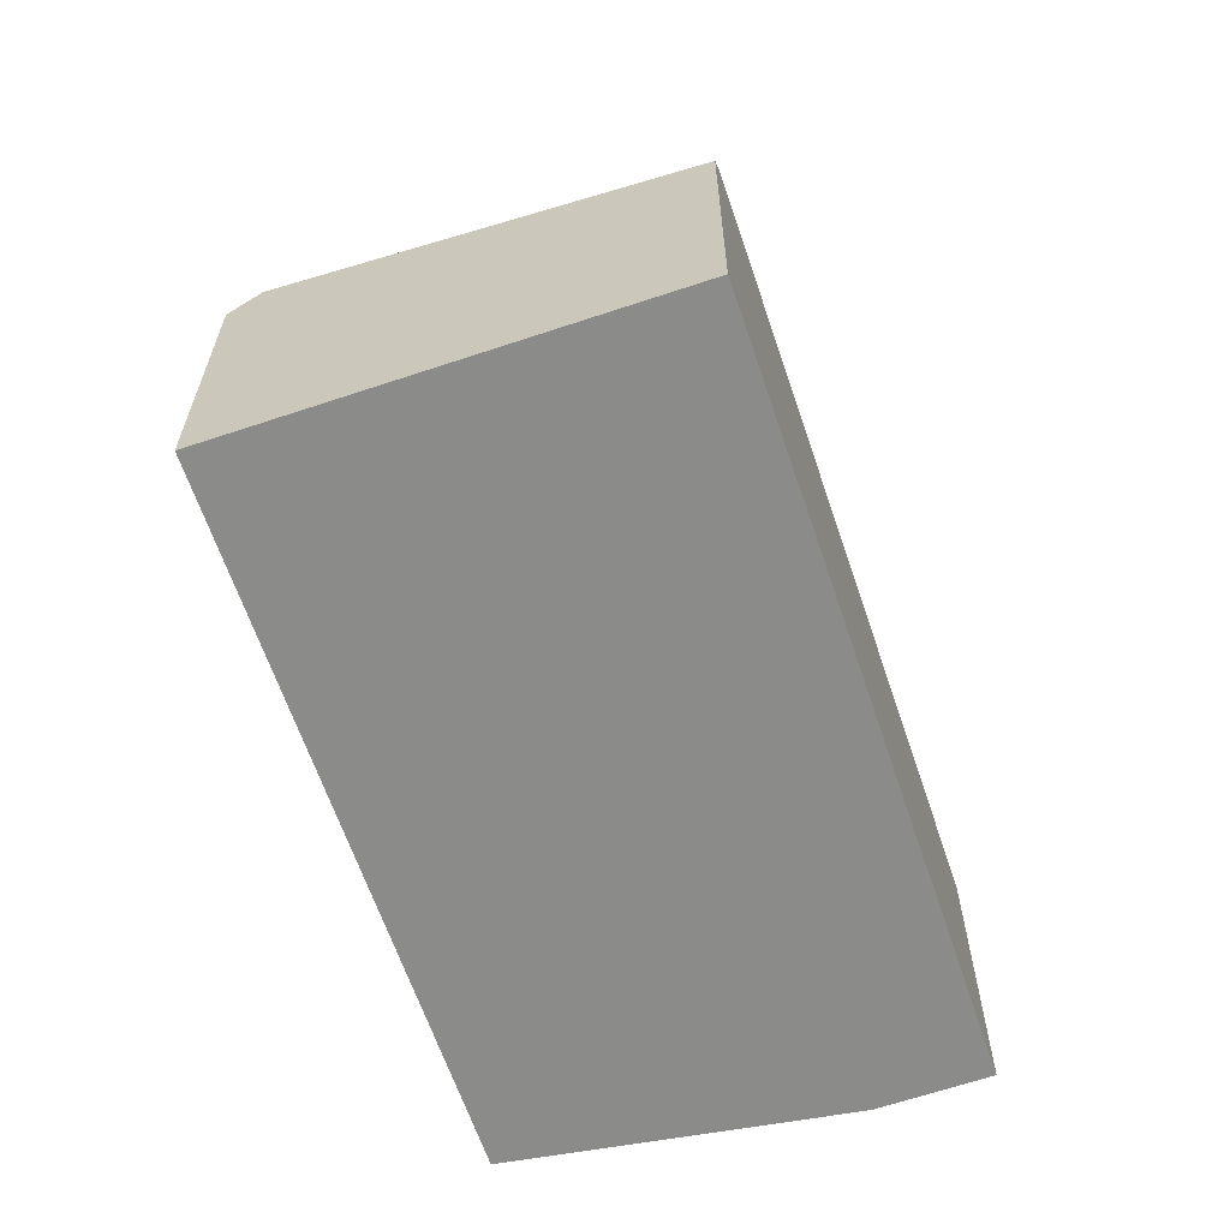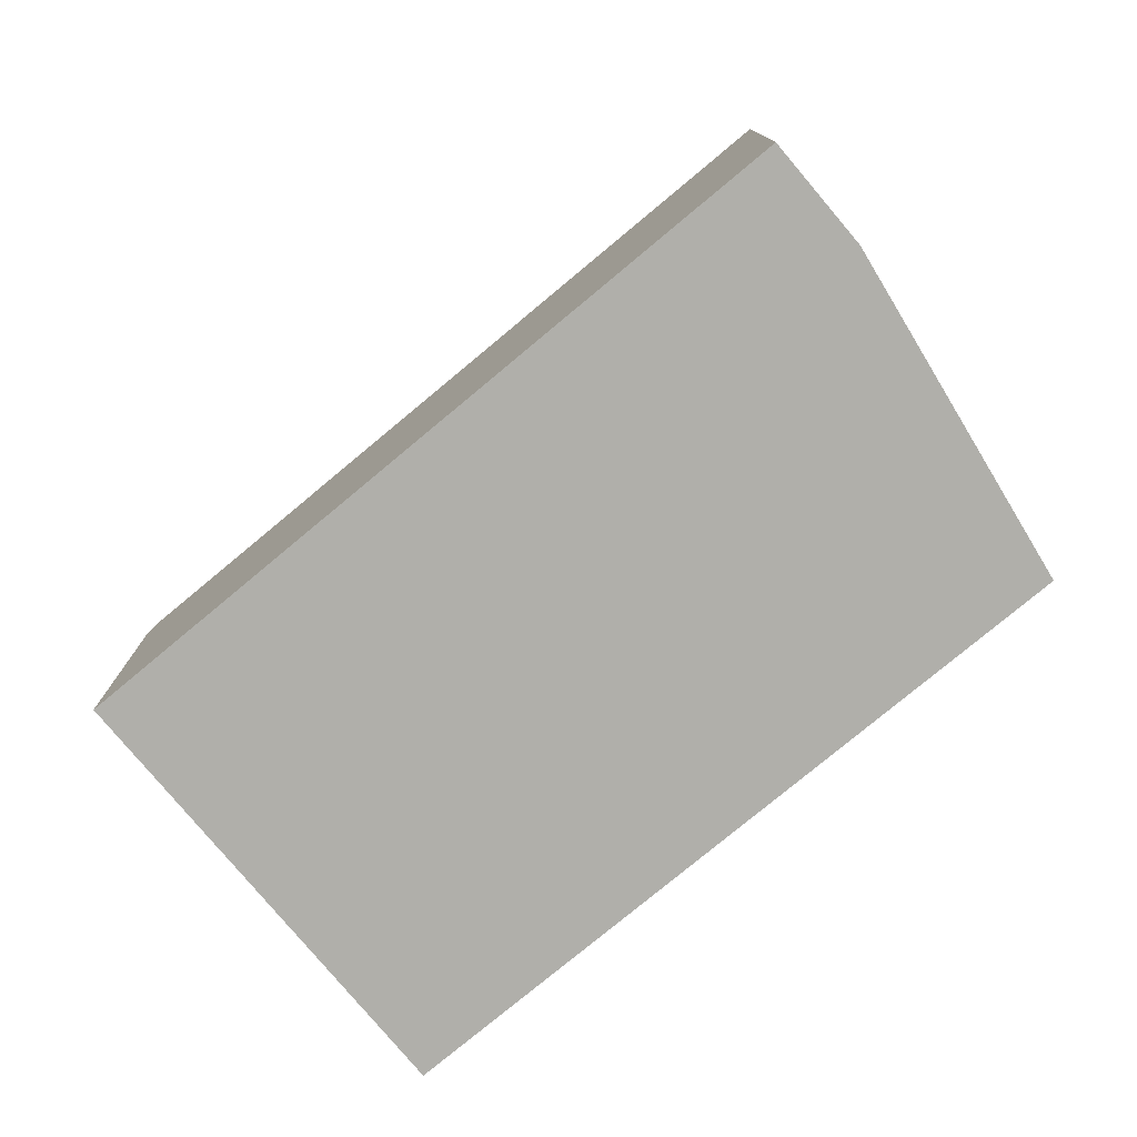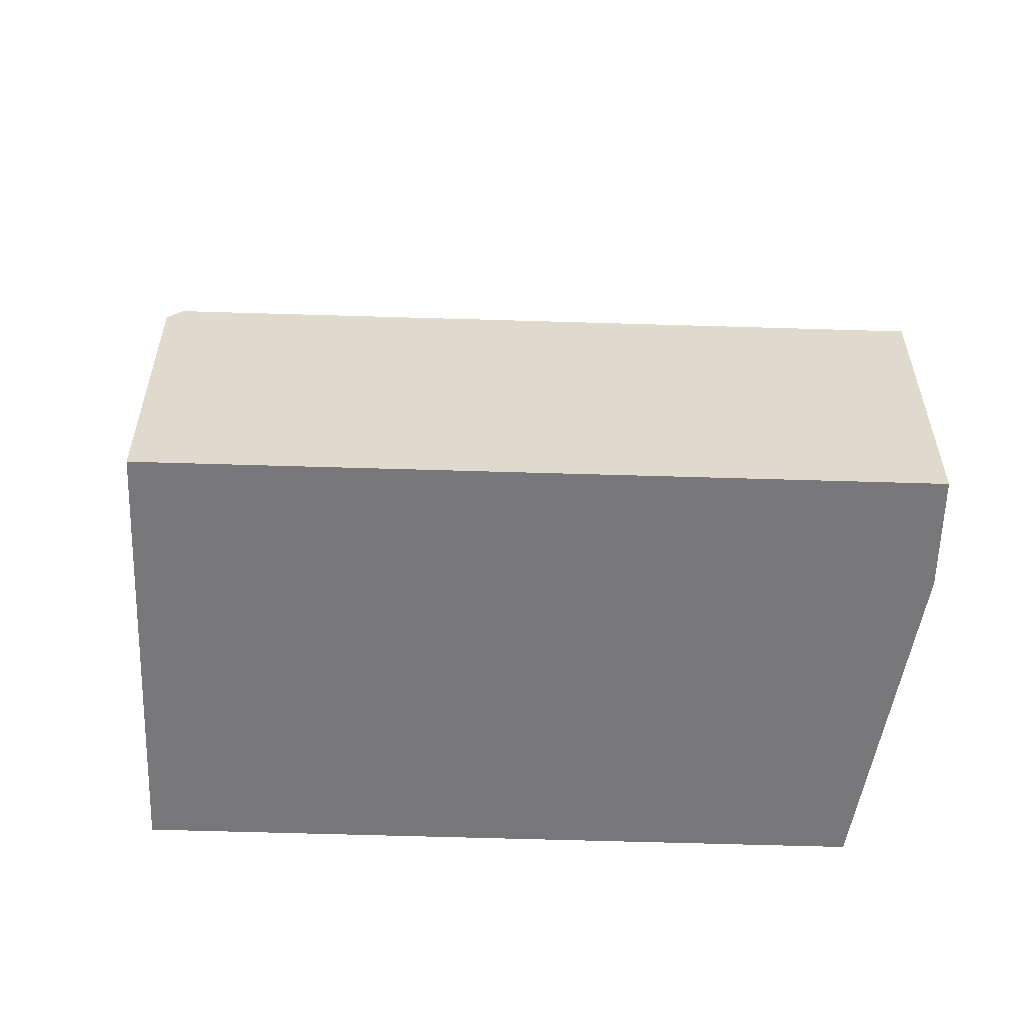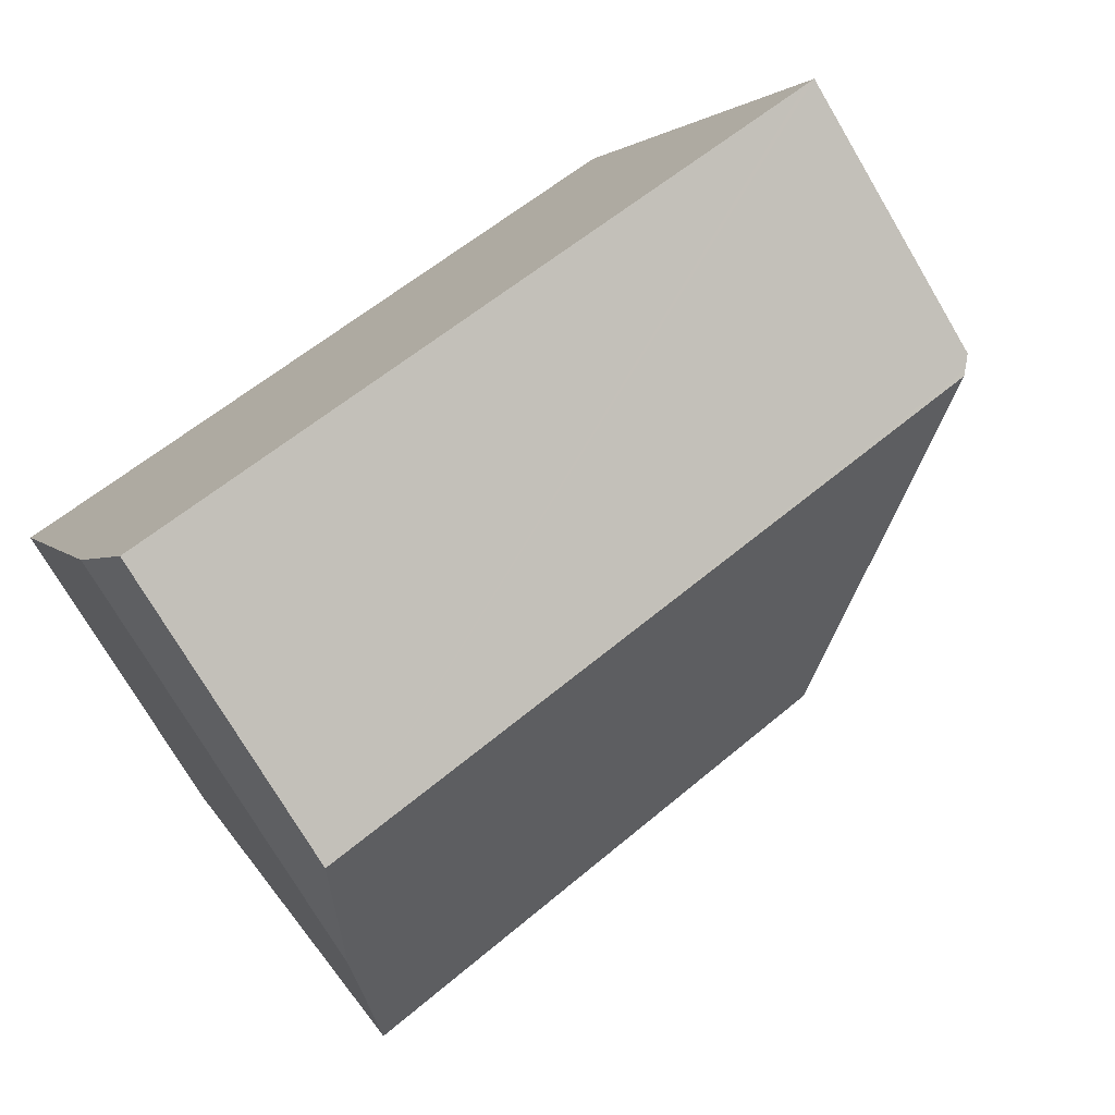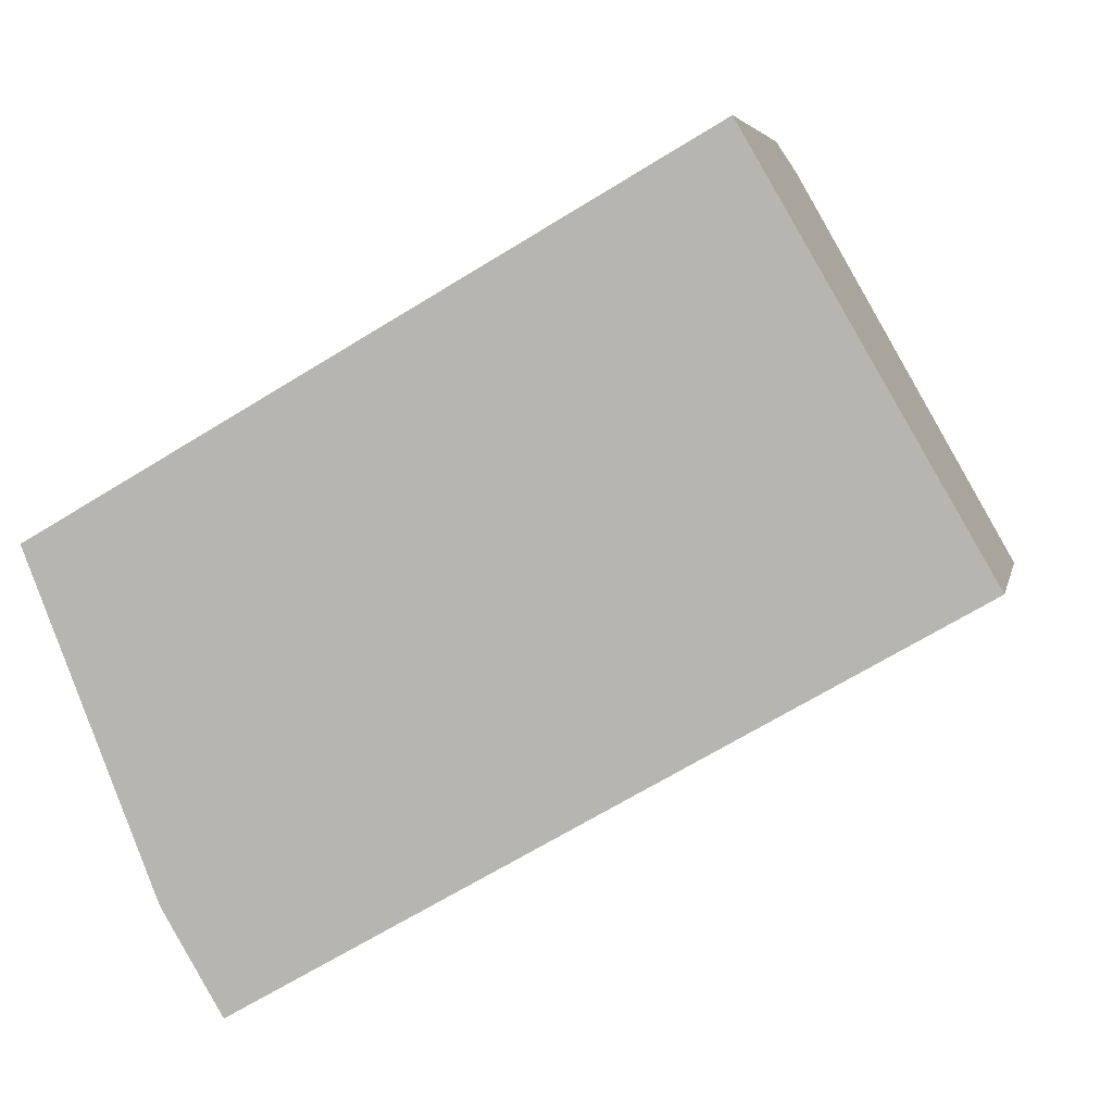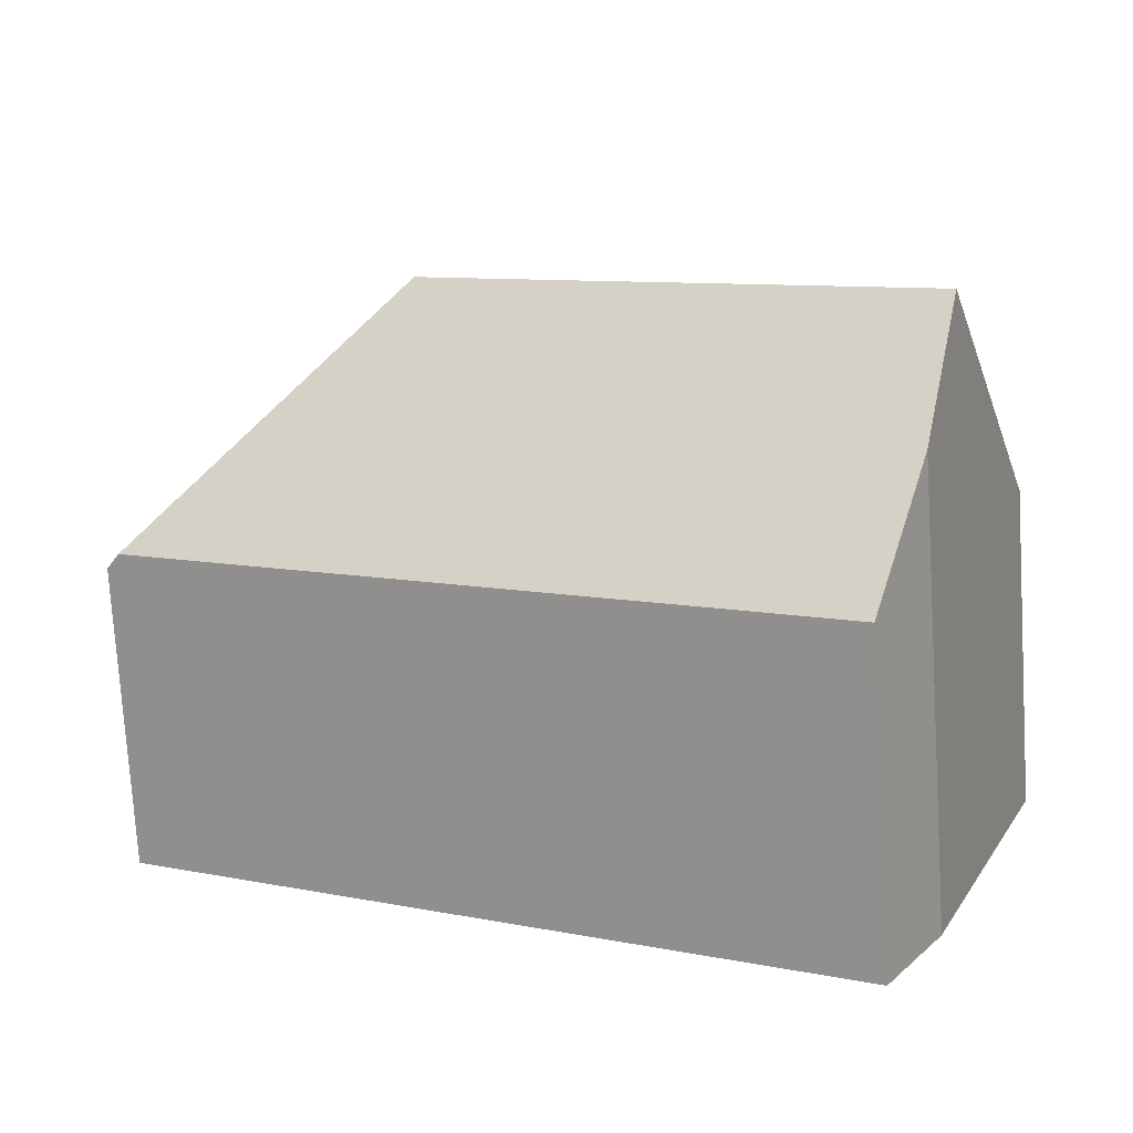
<metadata>
{"format":"obj","ext":"obj","renderer":"f3d","projection":"perspective","resolution":1024,"background":"white","views":[{"elev":-63.7,"azim":78.6,"up":"+Y"},{"elev":-78.0,"azim":-170.3,"up":"+Y"},{"elev":-57.5,"azim":148.1,"up":"+Y"},{"elev":-75.0,"azim":30.6,"up":"+Z"},{"elev":5.0,"azim":11.5,"up":"+Z"},{"elev":-75.5,"azim":-176.4,"up":"+Z"}]}
</metadata>
<code>
v  0.113 7.315 -0.289
v  12.65 12.21 1.356
v  1.909 12.21 -4.863
v  0 7.007 4.291e-16
v  14.36 7.026 8.296
v  14.72 7.738 7.683
v  18.42 6.918 1.284
v  19.22 7.019 -0.793
v  19.31 6.918 -0.742
v  19.52 6.674 -0.62
v  2.855 9.631 -7.271
v  4.175 7.019 -9.506
v  2.855 4.452e-16 -7.271
v  1.909 2.978e-16 -4.863
v  0 0 0
v  0.113 1.77e-17 -0.289
v  14.36 -5.08e-16 8.296
v  14.72 -4.704e-16 7.683
v  18.42 -7.862e-17 1.284
v  19.52 3.796e-17 -0.62
v  19.31 4.543e-17 -0.742
v  4.175 5.821e-16 -9.506
v  19.22 4.856e-17 -0.793
g defaultobject
f 1 2 3
f 2 1 4
f 2 4 5
f 2 5 6
f 7 2 6
f 2 7 8
f 8 7 9
f 9 7 10
f 11 8 12
f 8 11 2
f 2 11 3
f 11 1 3
f 1 11 13
f 1 13 4
f 4 13 14
f 4 14 15
f 15 14 16
f 4 17 5
f 17 4 15
f 17 6 5
f 6 17 7
f 7 17 18
f 7 18 19
f 7 19 10
f 10 19 20
f 9 12 8
f 12 9 10
f 12 10 20
f 12 20 21
f 12 21 22
f 22 21 23
f 12 13 11
f 13 12 22
f 19 21 20
f 21 19 23
f 23 19 22
f 22 19 18
f 22 18 17
f 22 17 15
f 22 15 13
f 13 15 14
f 14 15 16

</code>
